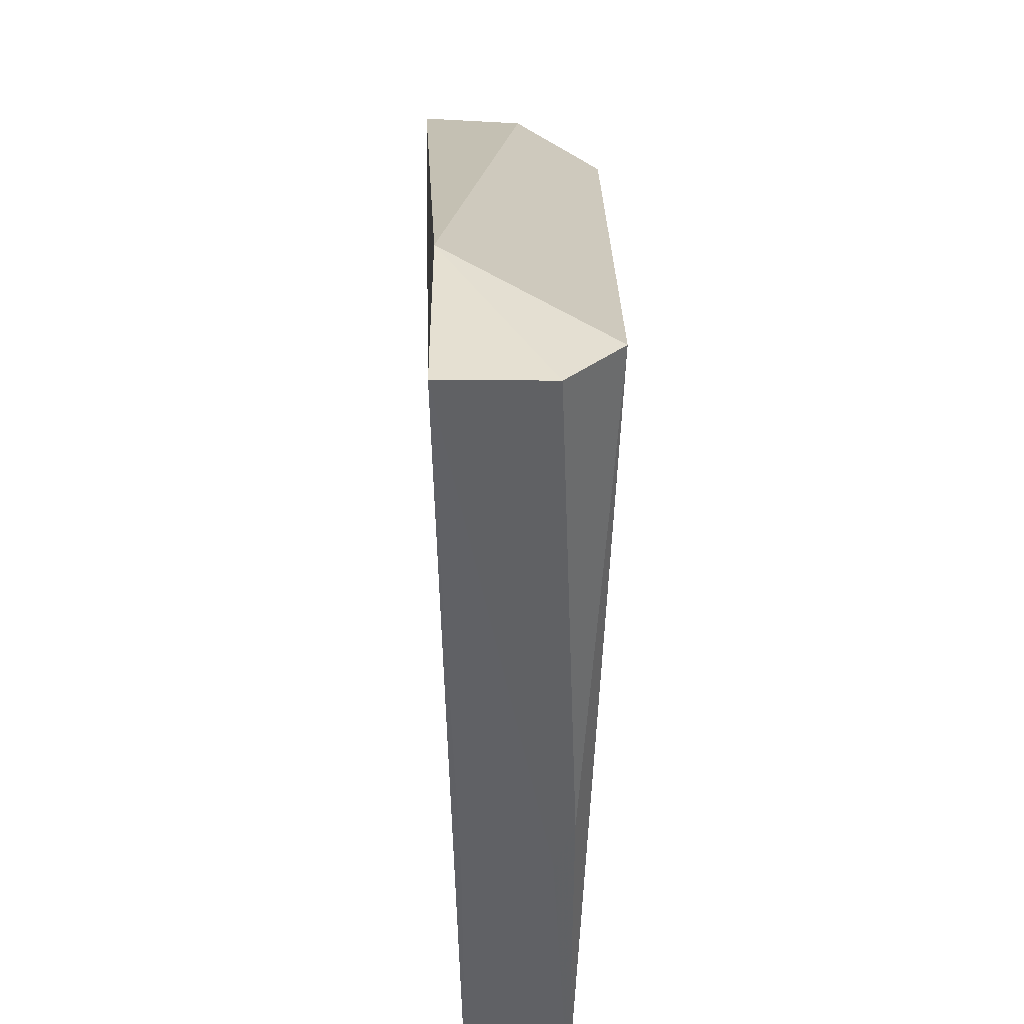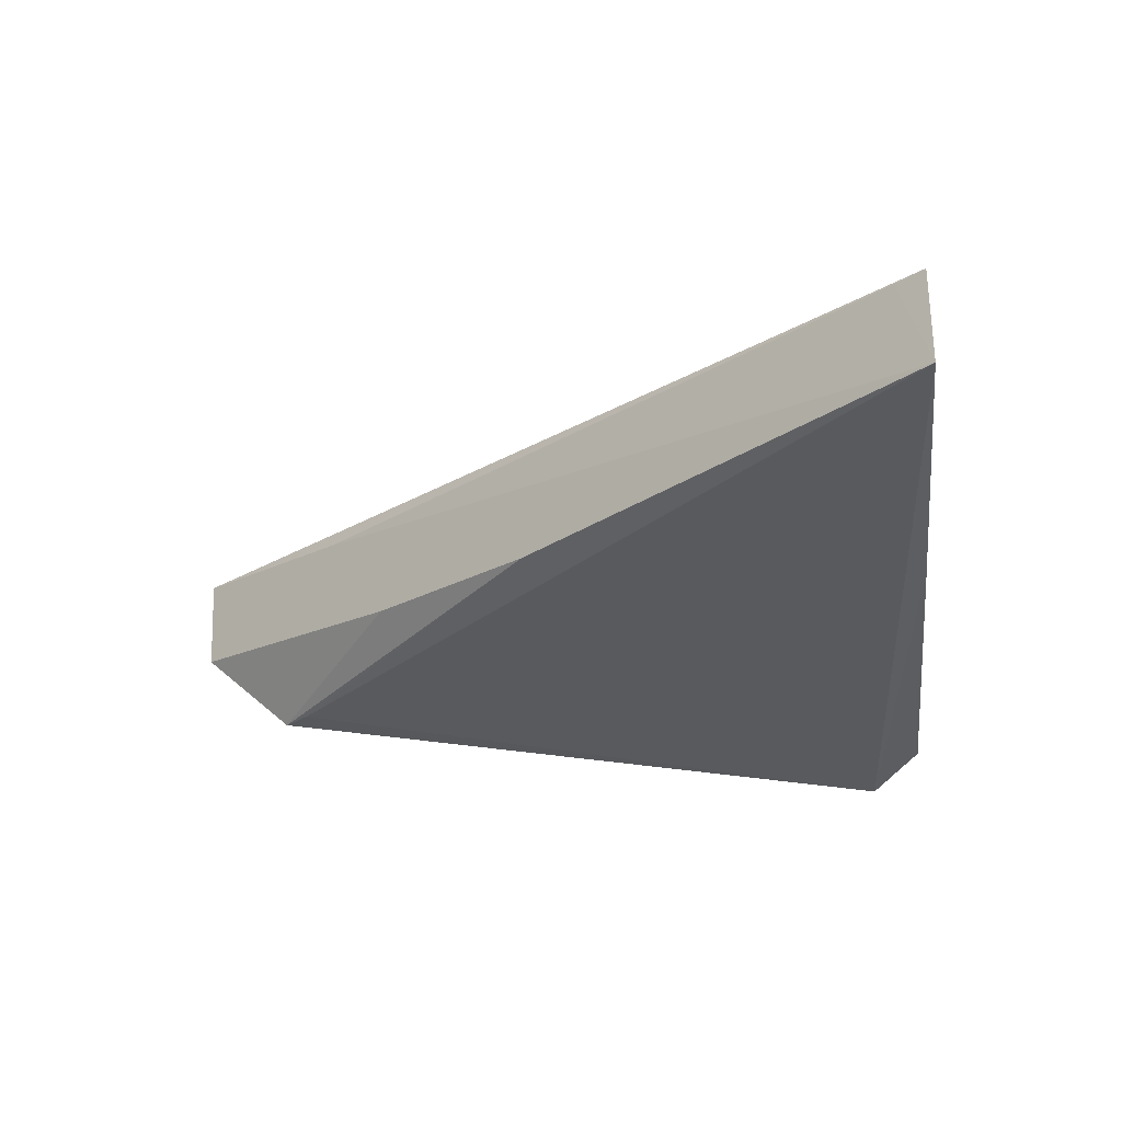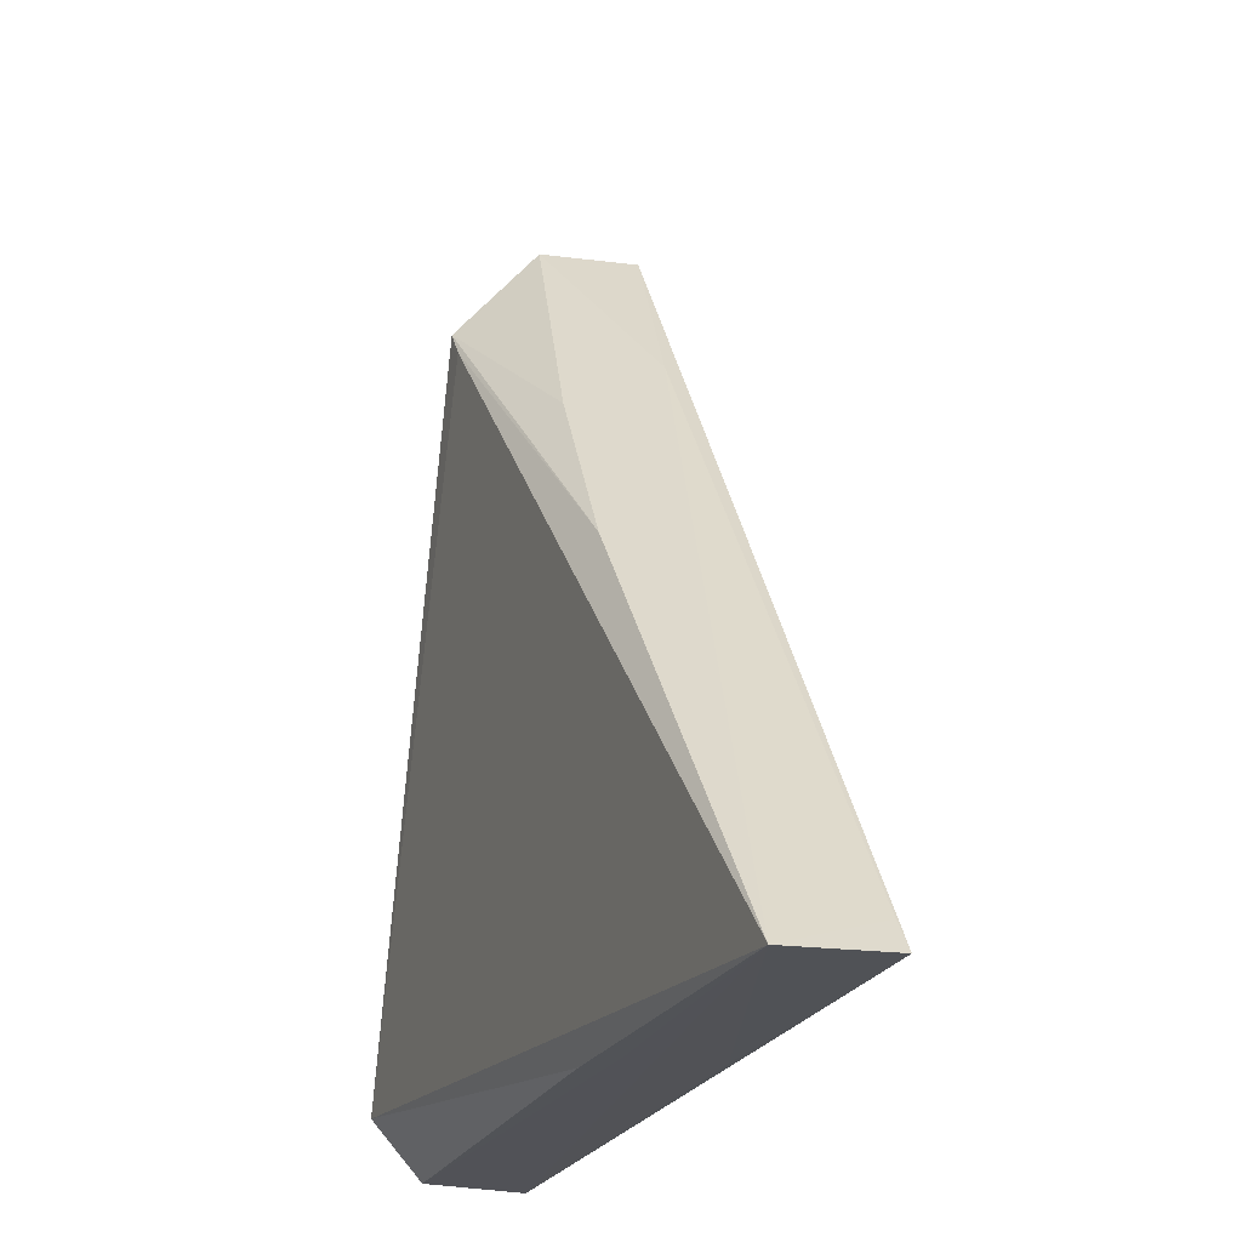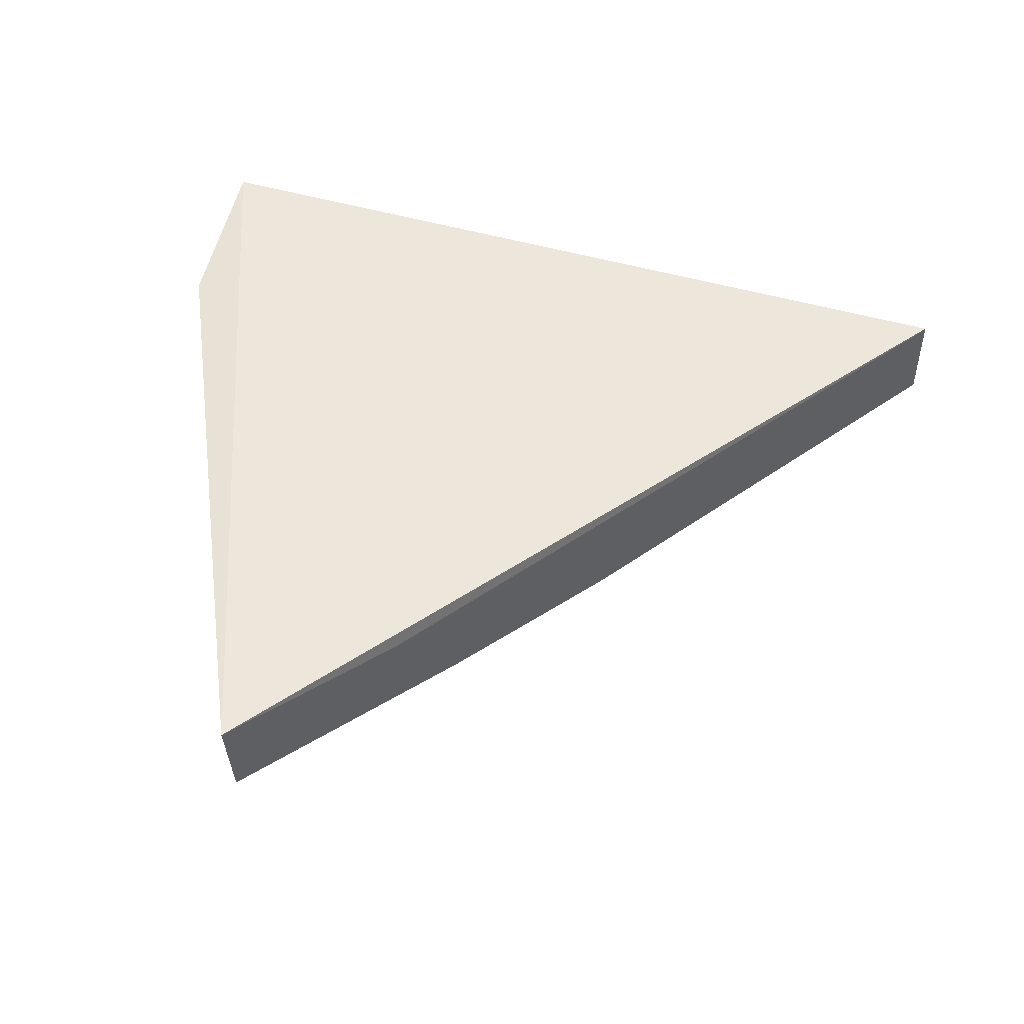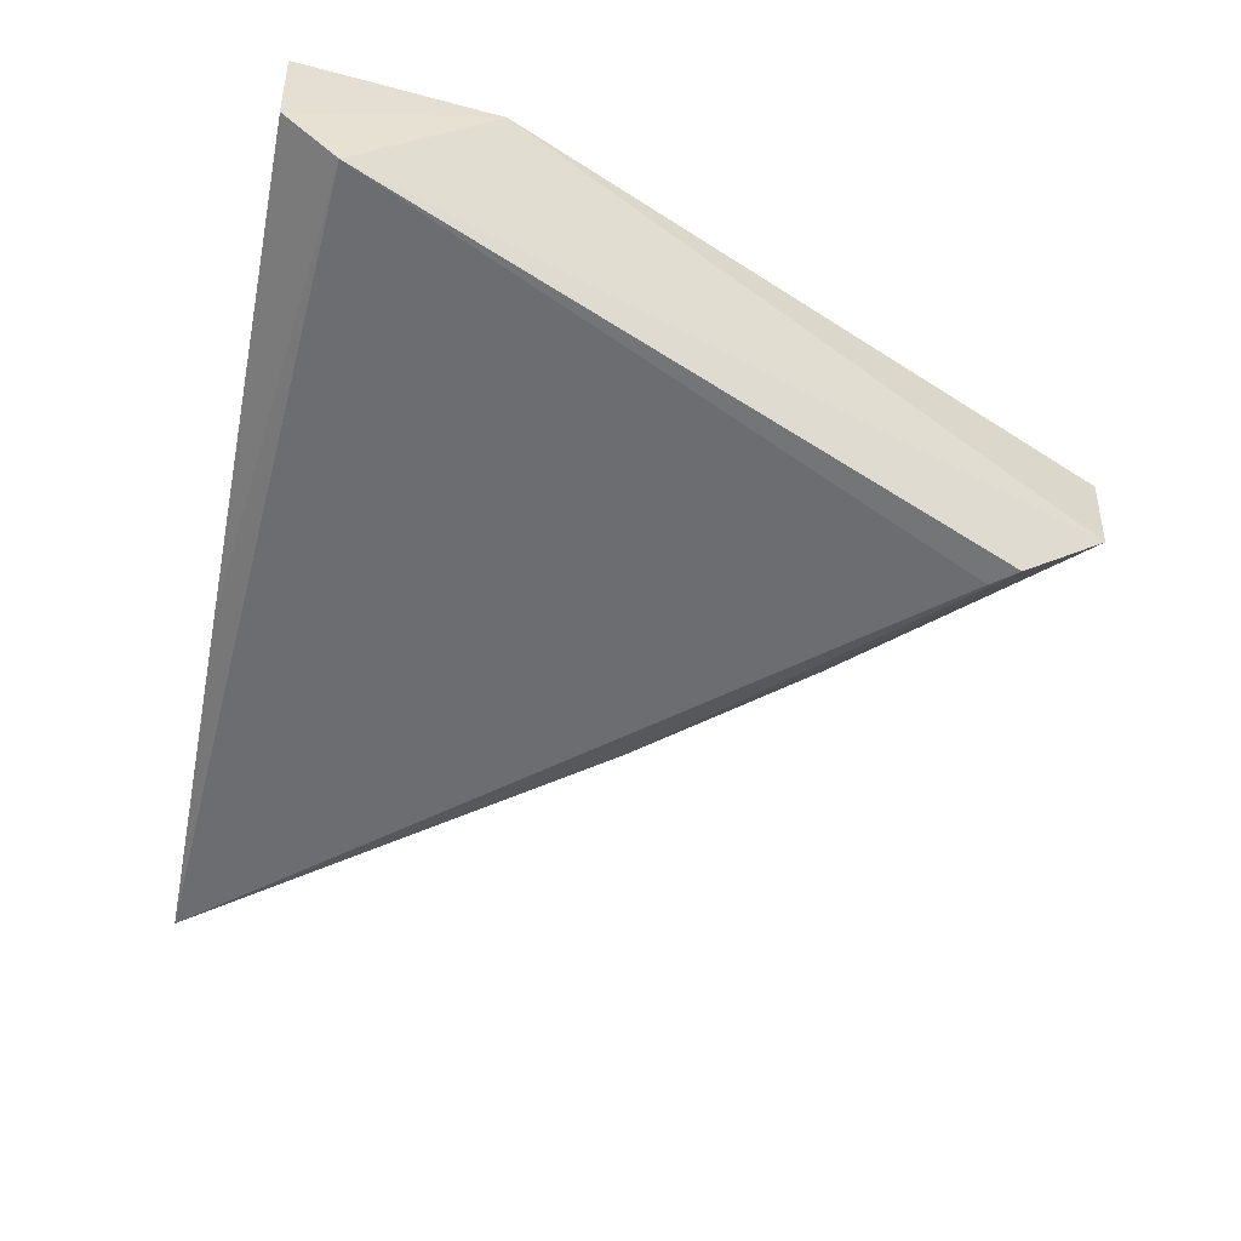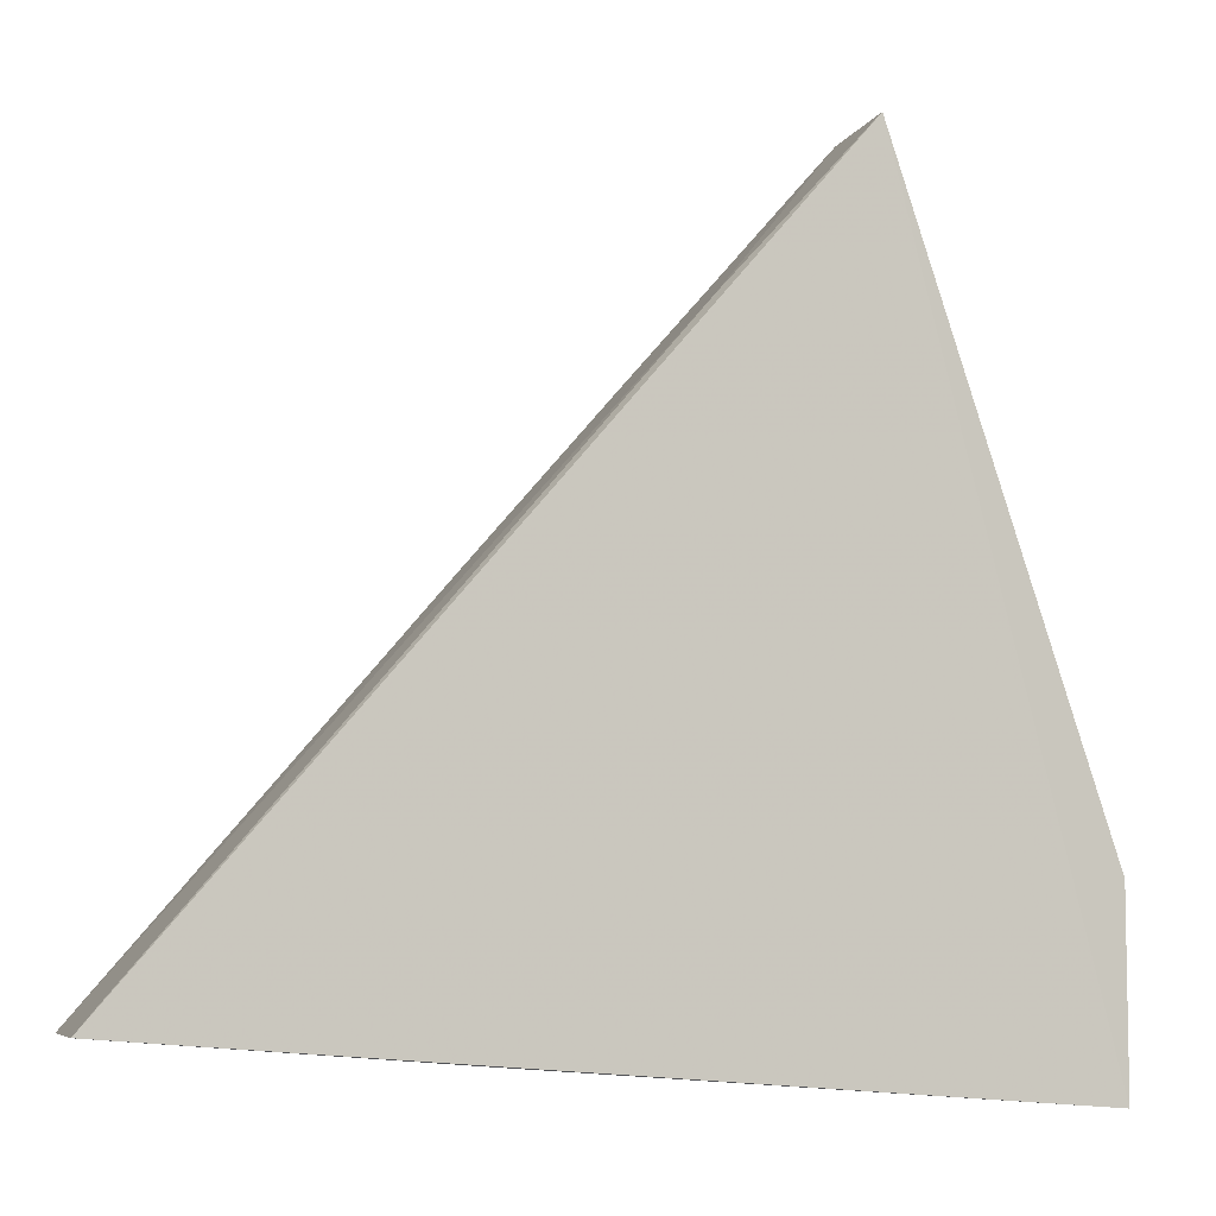
<metadata>
{"format":"obj","ext":"obj","renderer":"f3d","projection":"perspective","resolution":1024,"background":"white","views":[{"elev":-52.6,"azim":90.3,"up":"+Y"},{"elev":-28.5,"azim":-87.2,"up":"+Z"},{"elev":-16.8,"azim":-109.0,"up":"+Y"},{"elev":51.1,"azim":-168.1,"up":"+Z"},{"elev":-56.3,"azim":74.6,"up":"+Z"},{"elev":-6.0,"azim":-17.2,"up":"+Y"}]}
</metadata>
<code>
v -0.2346 -0.3632 0.3278
v -0.236 -0.3617 0.298
v -0.2348 -0.3056 0.3279
v -0.3029 -0.1144 0.3369
v -0.4983 -0.3423 0.3241
v -0.3052 -0.1436 0.2829
v -0.4985 -0.3424 0.2941
v -0.2376 -0.3451 0.2829
v -0.304 -0.1158 0.3077
v -0.4003 -0.3499 0.299
v -0.4002 -0.3503 0.3236
v -0.3448 -0.1618 0.3294
v -0.3117 -0.1511 0.2829
v -0.3852 -0.3506 0.2933
v -0.4004 -0.2286 0.2928
v -0.4916 -0.3342 0.324
v -0.3598 -0.1813 0.297
f 1 2 3
f 1 3 4
f 5 1 4
f 8 3 2
f 9 4 3
f 9 8 6
f 9 3 8
f 10 2 1
f 10 1 7
f 11 7 1
f 11 1 5
f 11 5 7
f 12 9 7
f 12 4 9
f 13 8 7
f 13 6 8
f 14 8 2
f 14 7 8
f 14 10 7
f 14 2 10
f 15 7 9
f 15 13 7
f 15 6 13
f 16 12 7
f 16 7 5
f 16 5 4
f 16 4 12
f 17 15 9
f 17 9 6
f 17 6 15

</code>
